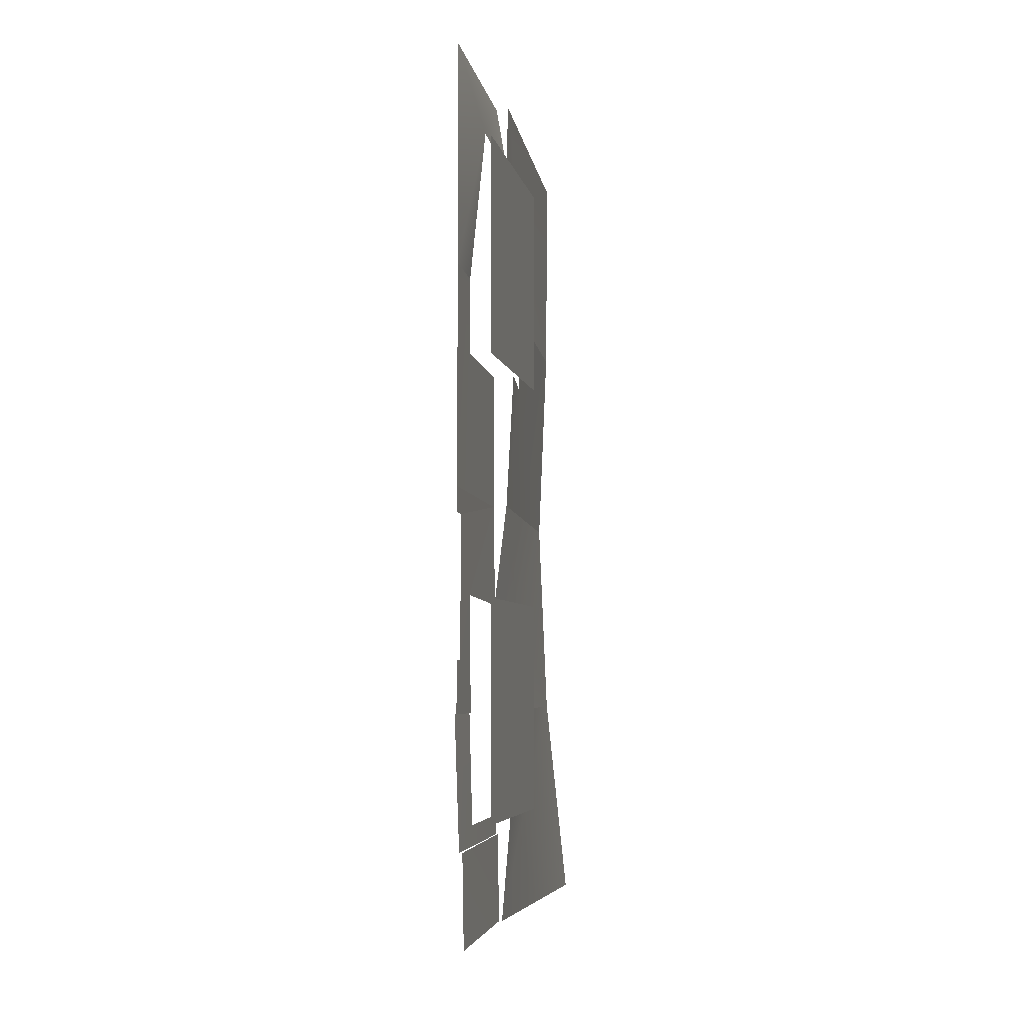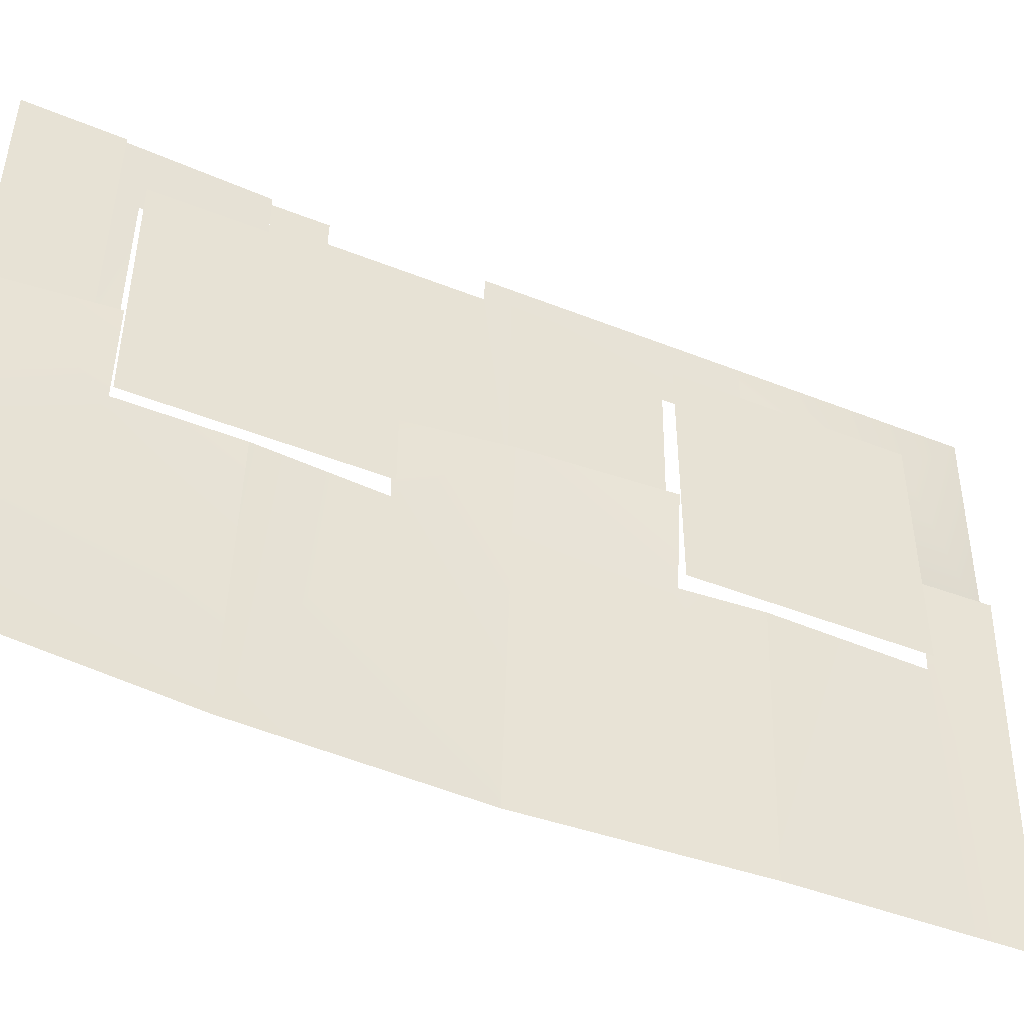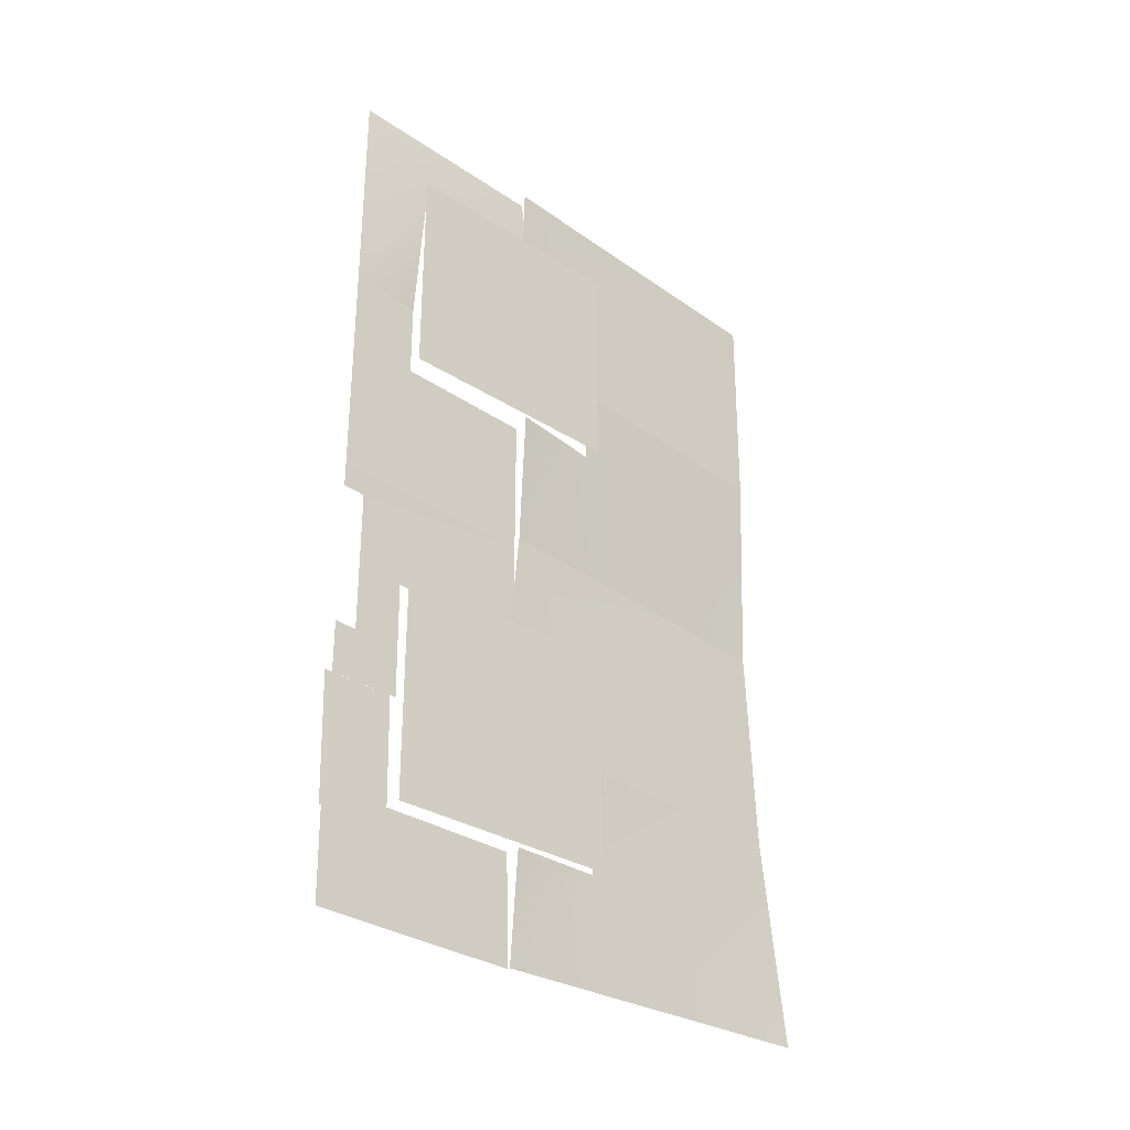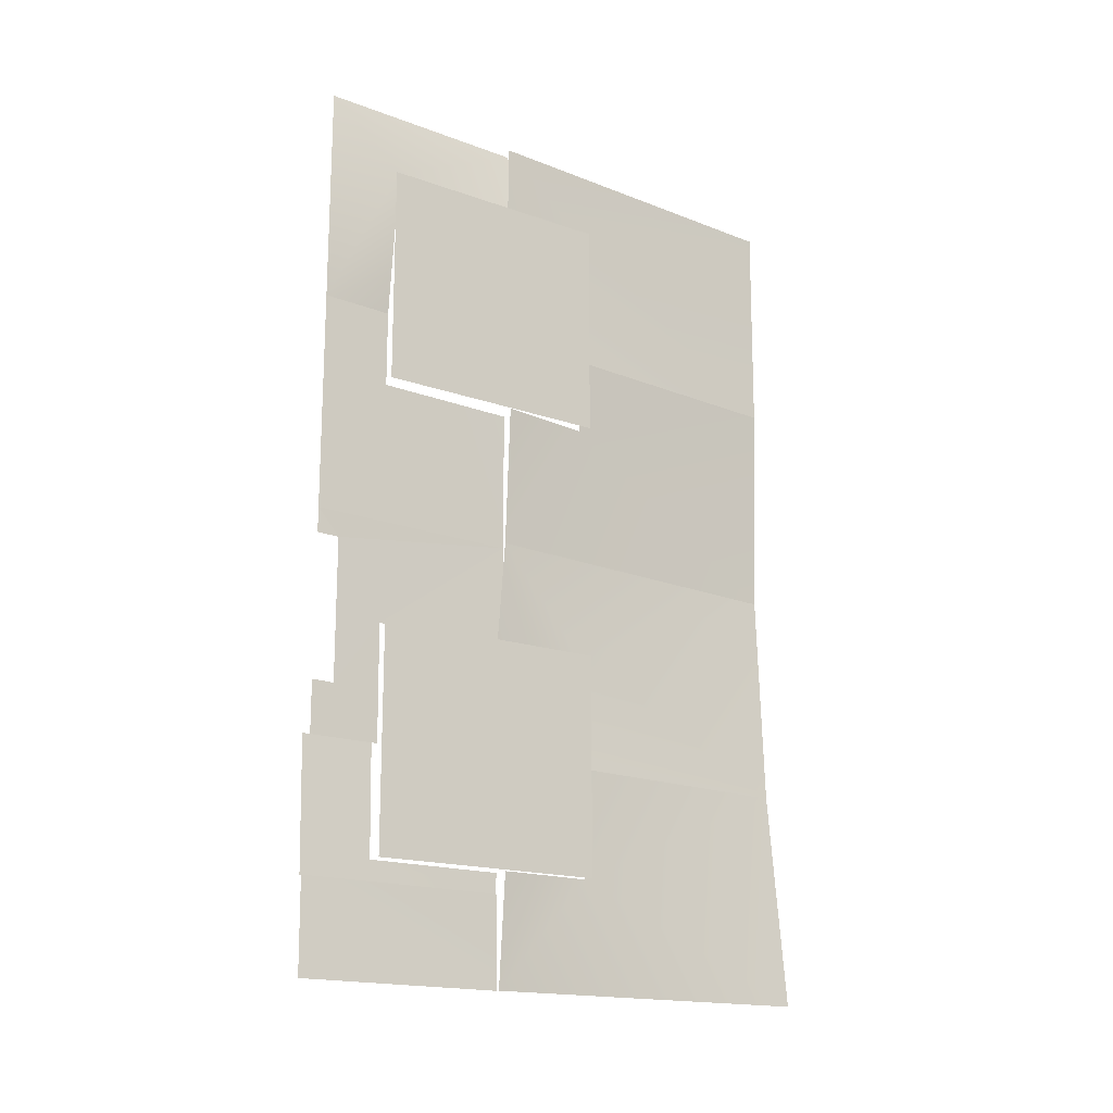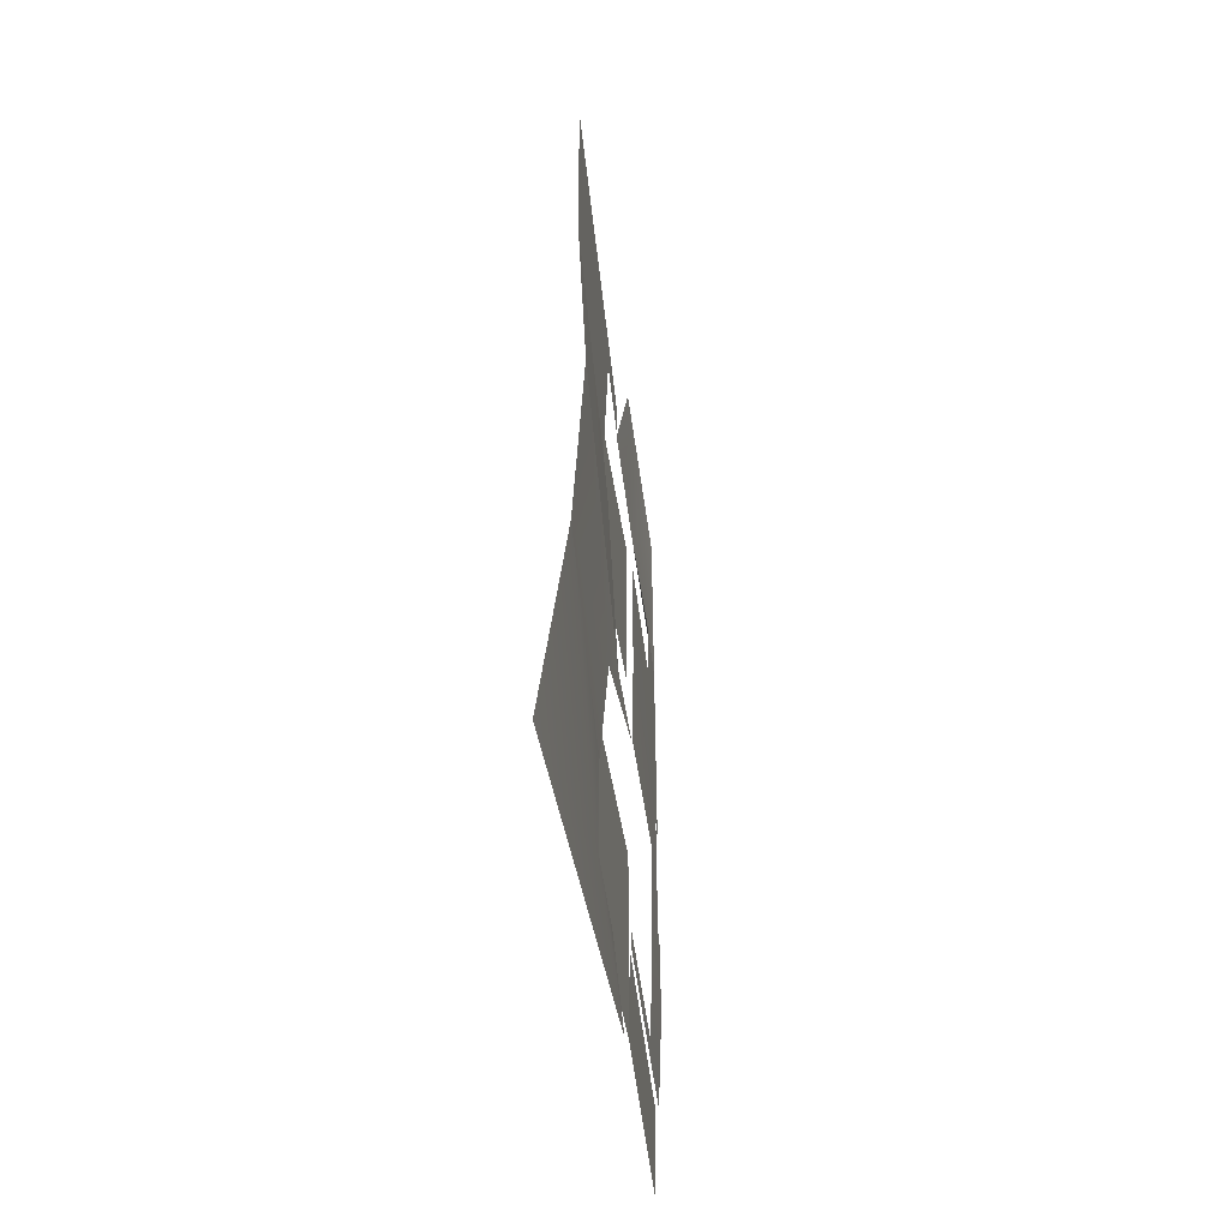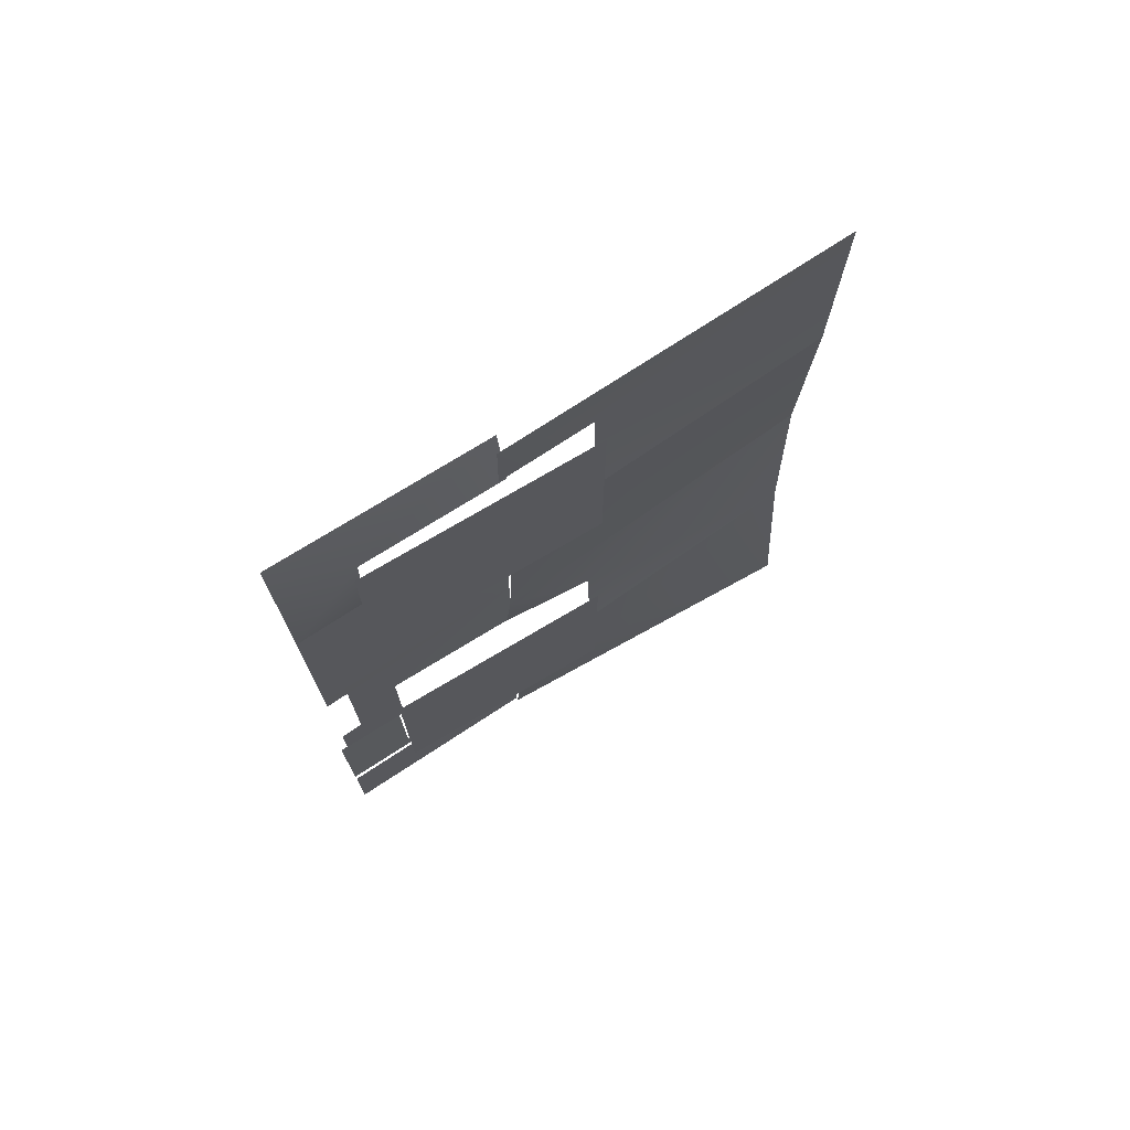
<metadata>
{"format":"obj","ext":"obj","renderer":"f3d","projection":"perspective","resolution":1024,"background":"white","views":[{"elev":-5.3,"azim":-169.1,"up":"+Z"},{"elev":-46.4,"azim":-114.4,"up":"+Y"},{"elev":-30.7,"azim":-132.7,"up":"+Z"},{"elev":-17.2,"azim":-125.4,"up":"+Z"},{"elev":-49.6,"azim":8.8,"up":"+Z"},{"elev":73.0,"azim":-120.8,"up":"+Z"}]}
</metadata>
<code>
v -46 226 -206
v -49 62 -277
v -42 287 -277
v -34 62 -136
v -49 62 -277
v -46 226 -206
v -46 226 -206
v -46 226 -136
v -34 62 -136
v -41 226 -61
v -45 287 4
v -28 62 4
v -41 226 -61
v -34 62 -136
v -46 226 -136
v -34 62 -136
v -41 226 -61
v -28 62 4
v -37 287 -61
v -45 287 4
v -41 226 -61
v -46 226 -206
v -42 287 -277
v -48 287 -206
v -39 405 -103
v -39 374 -136
v -40 420 -136
v -40 420 -103
v -39 405 -103
v -40 420 -136
v -35 282 4
v -36 282 -64
v -38 374 -61
v -39 405 -12
v -35 282 4
v -38 374 -61
v -38 374 -61
v -39 374 -136
v -39 405 -103
v -39 405 -12
v -38 374 -61
v -39 405 -103
v -40 420 4
v -35 282 4
v -39 405 -12
v -40 420 -12
v -40 420 4
v -39 405 -12
v -38 374 95
v -35 282 4
v -40 420 4
v -38 374 95
v -40 420 144
v -38 374 144
v -40 420 144
v -38 374 95
v -40 420 4
v -35 282 95
v -35 282 4
v -38 374 95
v -45 425 -219
v -40 287 -277
v -46 425 -277
v -39 287 -219
v -40 287 -277
v -45 425 -219
v -41 378 -206
v -38 287 -219
v -43 425 -219
v -41 378 -206
v -40 425 -136
v -39 378 -136
v -40 425 -136
v -41 378 -206
v -43 425 -219
v -38 287 -206
v -38 287 -219
v -41 378 -206
v -42 226 95
v -28 62 4
v -45 287 4
v -34 62 144
v -28 62 4
v -42 226 95
v -42 226 95
v -45 226 144
v -34 62 144
v -42 226 240
v -46 287 285
v -35 62 285
v -42 226 240
v -34 62 144
v -45 226 144
v -34 62 144
v -42 226 240
v -35 62 285
v -48 374 240
v -40 420 144
v -40 420 285
v -48 374 240
v -37 282 285
v -45 282 238
v -37 282 285
v -48 374 240
v -40 420 285
v -45 287 240
v -46 287 285
v -42 226 240
v -38 374 144
v -40 420 144
v -48 374 240
v -42 226 95
v -45 287 4
v -50 287 95
v -53 302 237
v -53 225 94
v -53 302 94
v -53 225 94
v -53 302 237
v -53 225 237
v -53 379 237
v -53 302 94
v -53 379 94
v -53 302 94
v -53 379 237
v -53 302 237
v -53 302 -63
v -53 225 -206
v -53 302 -206
v -53 225 -206
v -53 302 -63
v -53 225 -63
v -53 379 -63
v -53 302 -206
v -53 379 -206
v -53 302 -206
v -53 379 -63
v -53 302 -63
f 1 2 3
f 4 5 6
f 7 8 9
f 10 11 12
f 13 14 15
f 16 17 18
f 19 20 21
f 22 23 24
f 25 26 27
f 28 29 30
f 31 32 33
f 34 35 36
f 37 38 39
f 40 41 42
f 43 44 45
f 46 47 48
f 49 50 51
f 52 53 54
f 55 56 57
f 58 59 60
f 61 62 63
f 64 65 66
f 67 68 69
f 70 71 72
f 73 74 75
f 76 77 78
f 79 80 81
f 82 83 84
f 85 86 87
f 88 89 90
f 91 92 93
f 94 95 96
f 97 98 99
f 100 101 102
f 103 104 105
f 106 107 108
f 109 110 111
f 112 113 114
f 115 116 117
f 118 119 120
f 121 122 123
f 124 125 126
f 127 128 129
f 130 131 132
f 133 134 135
f 136 137 138

</code>
